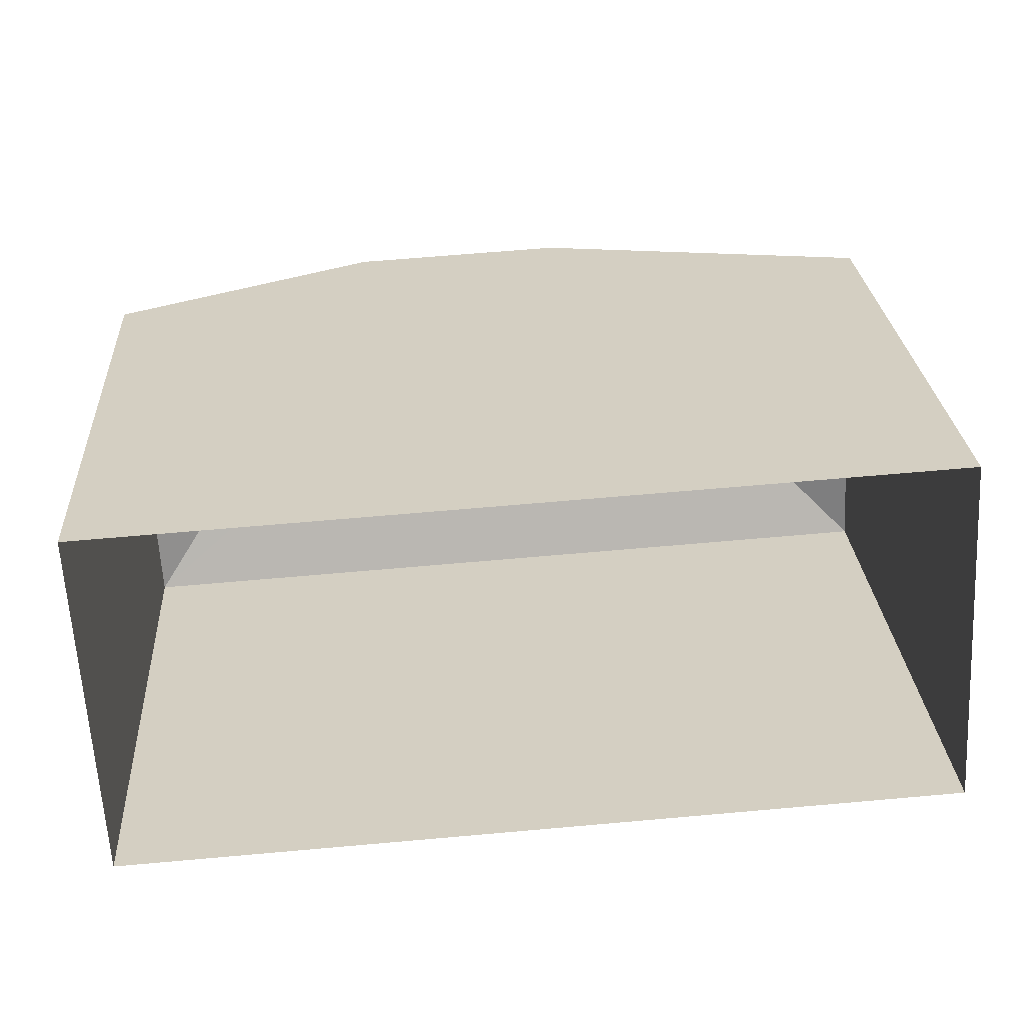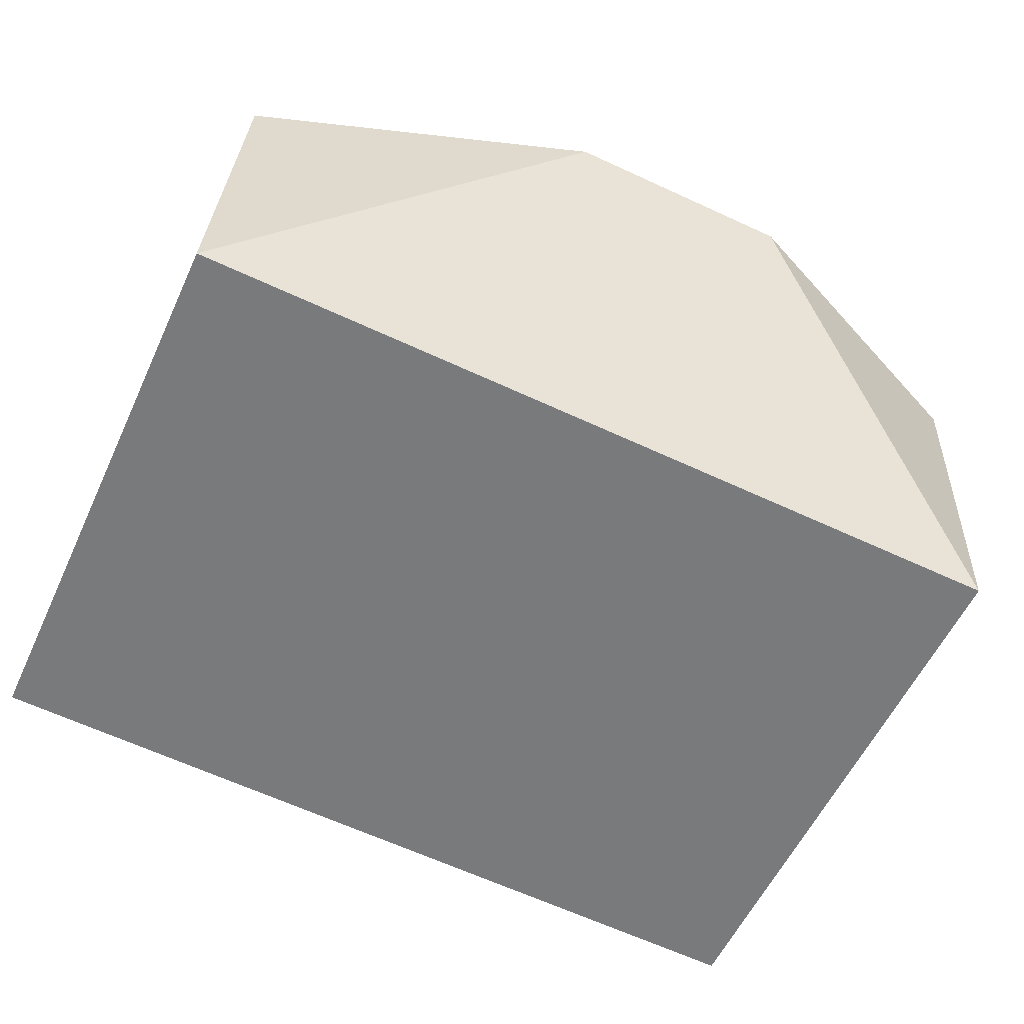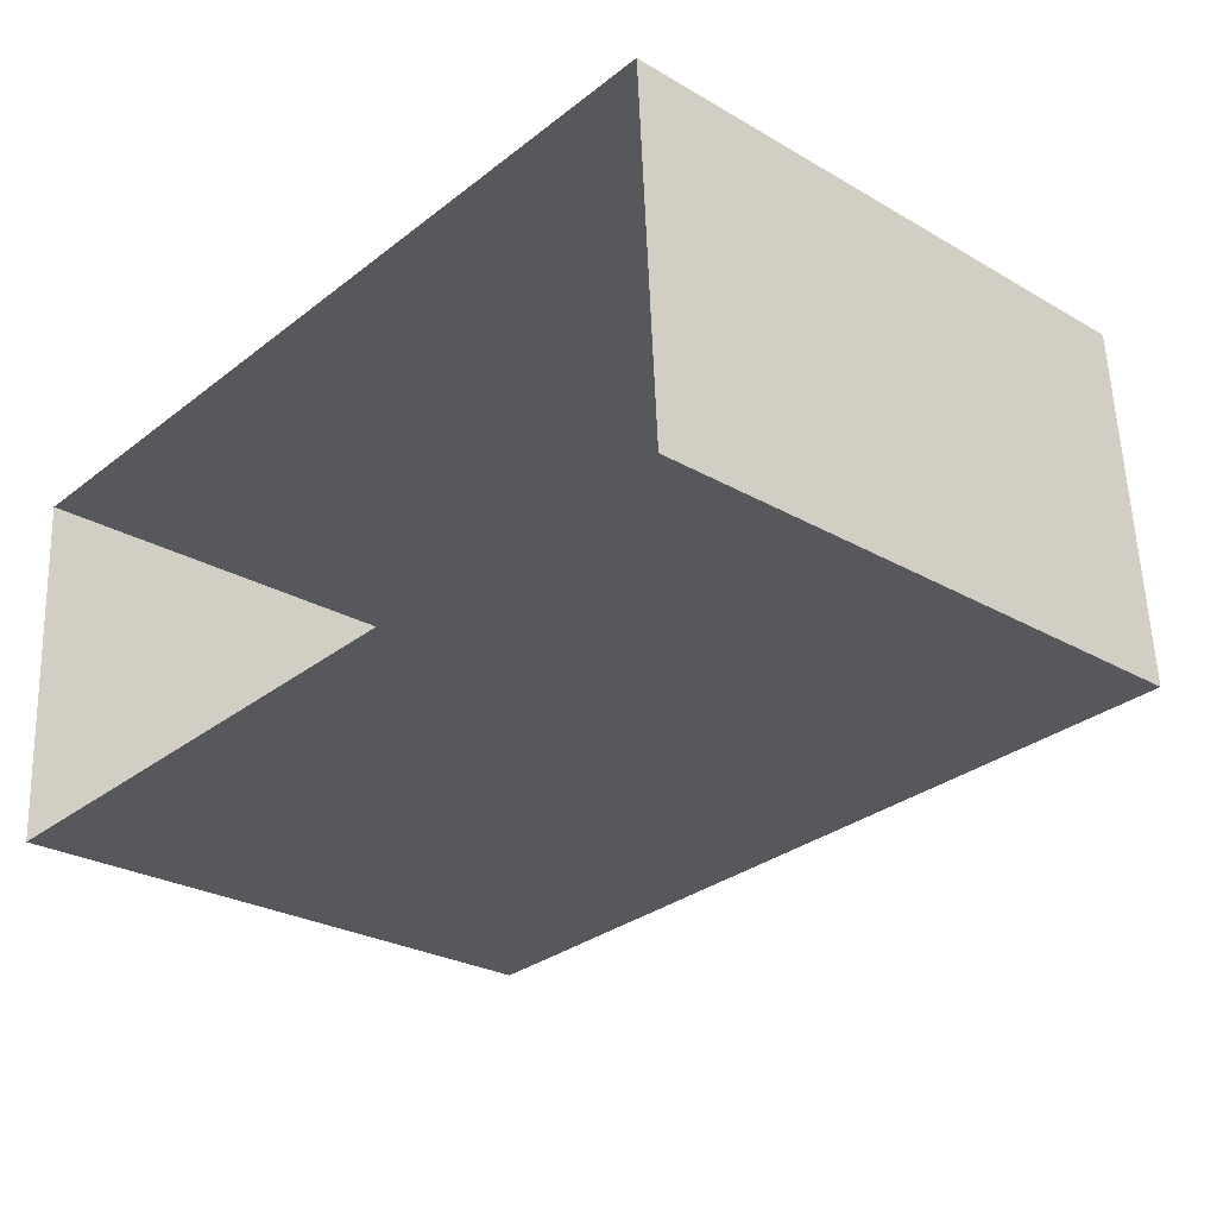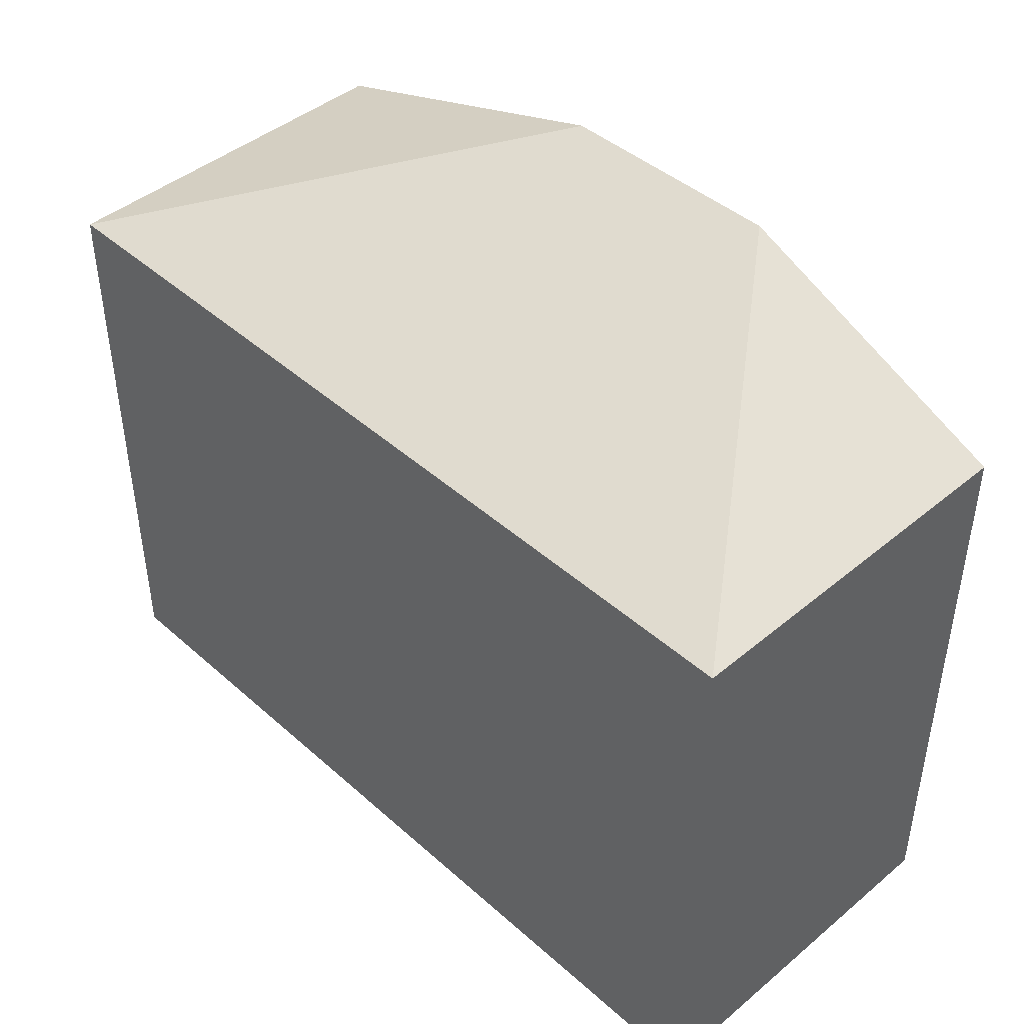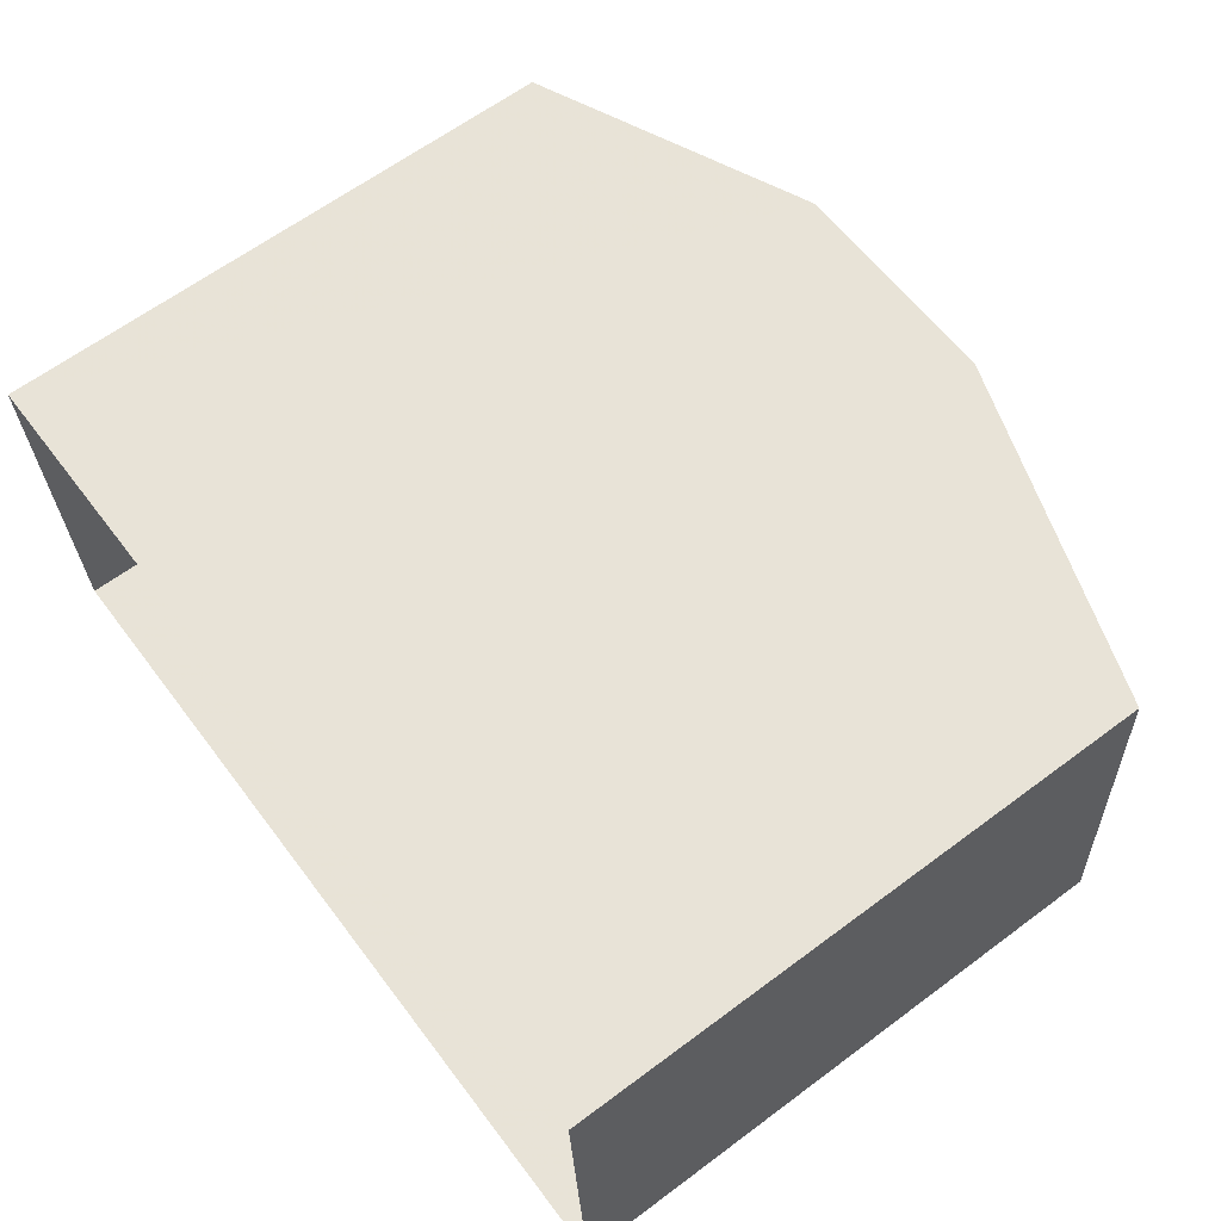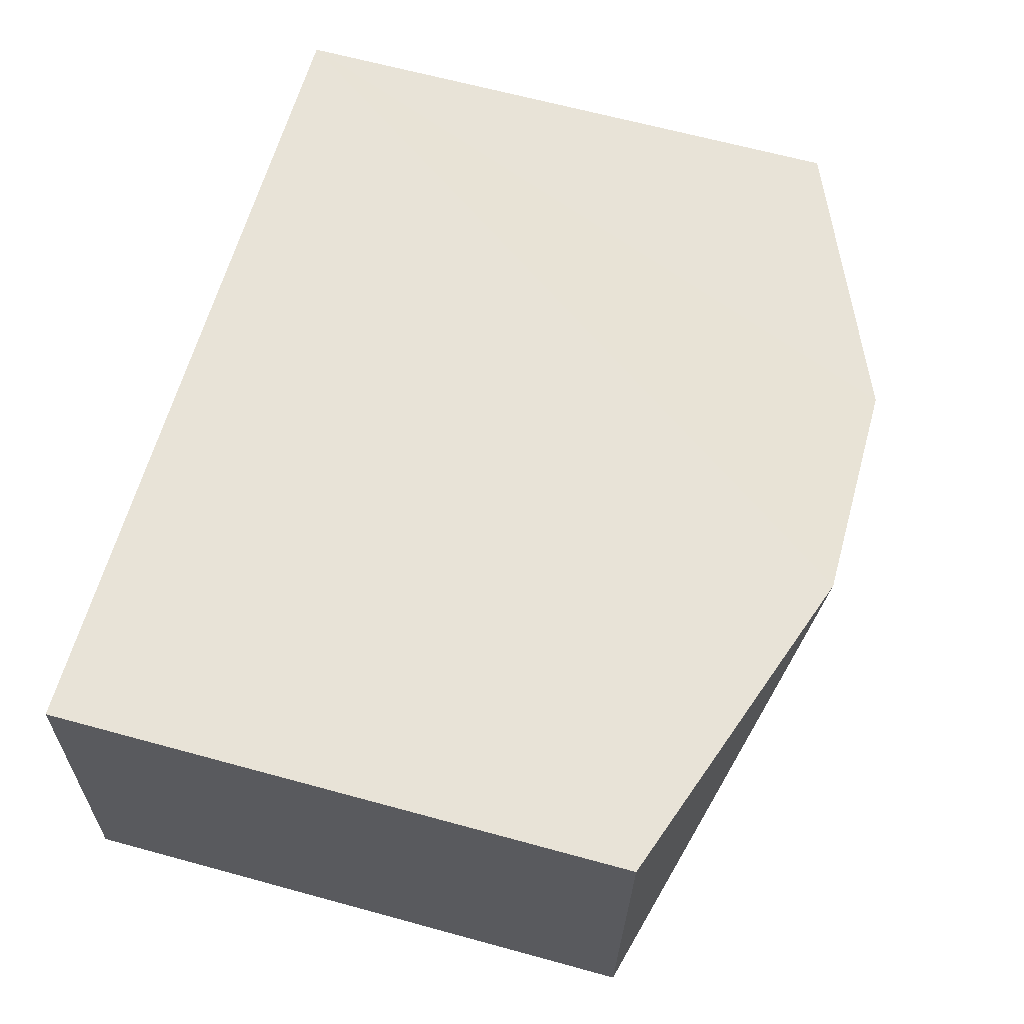
<metadata>
{"format":"obj","ext":"obj","renderer":"f3d","projection":"perspective","resolution":1024,"background":"white","views":[{"elev":26.3,"azim":176.2,"up":"+Y"},{"elev":-56.9,"azim":-24.7,"up":"+Y"},{"elev":-26.5,"azim":-132.3,"up":"+Y"},{"elev":44.4,"azim":42.5,"up":"+Z"},{"elev":63.7,"azim":-126.9,"up":"+Y"},{"elev":65.9,"azim":-74.7,"up":"+Y"}]}
</metadata>
<code>
v -3.73e+05 -1.039e+05 29.22
v -3.73e+05 -1.039e+05 29.22
v -3.73e+05 -1.039e+05 29.22
v -3.73e+05 -1.039e+05 29.22
v -3.73e+05 -1.039e+05 35.71
v -3.73e+05 -1.039e+05 34.61
v -3.73e+05 -1.039e+05 35.71
v -3.73e+05 -1.039e+05 34.61
v -3.73e+05 -1.039e+05 34.61
v -3.73e+05 -1.039e+05 34.61
f 1 2 3
f 1 4 2
f 5 6 7
f 5 8 6
f 7 6 9
f 5 10 8
f 6 3 2
f 6 8 3
f 10 1 3
f 8 10 3
f 9 2 4
f 9 6 2
f 9 4 7
f 4 1 5
f 7 4 5
f 1 10 5

</code>
